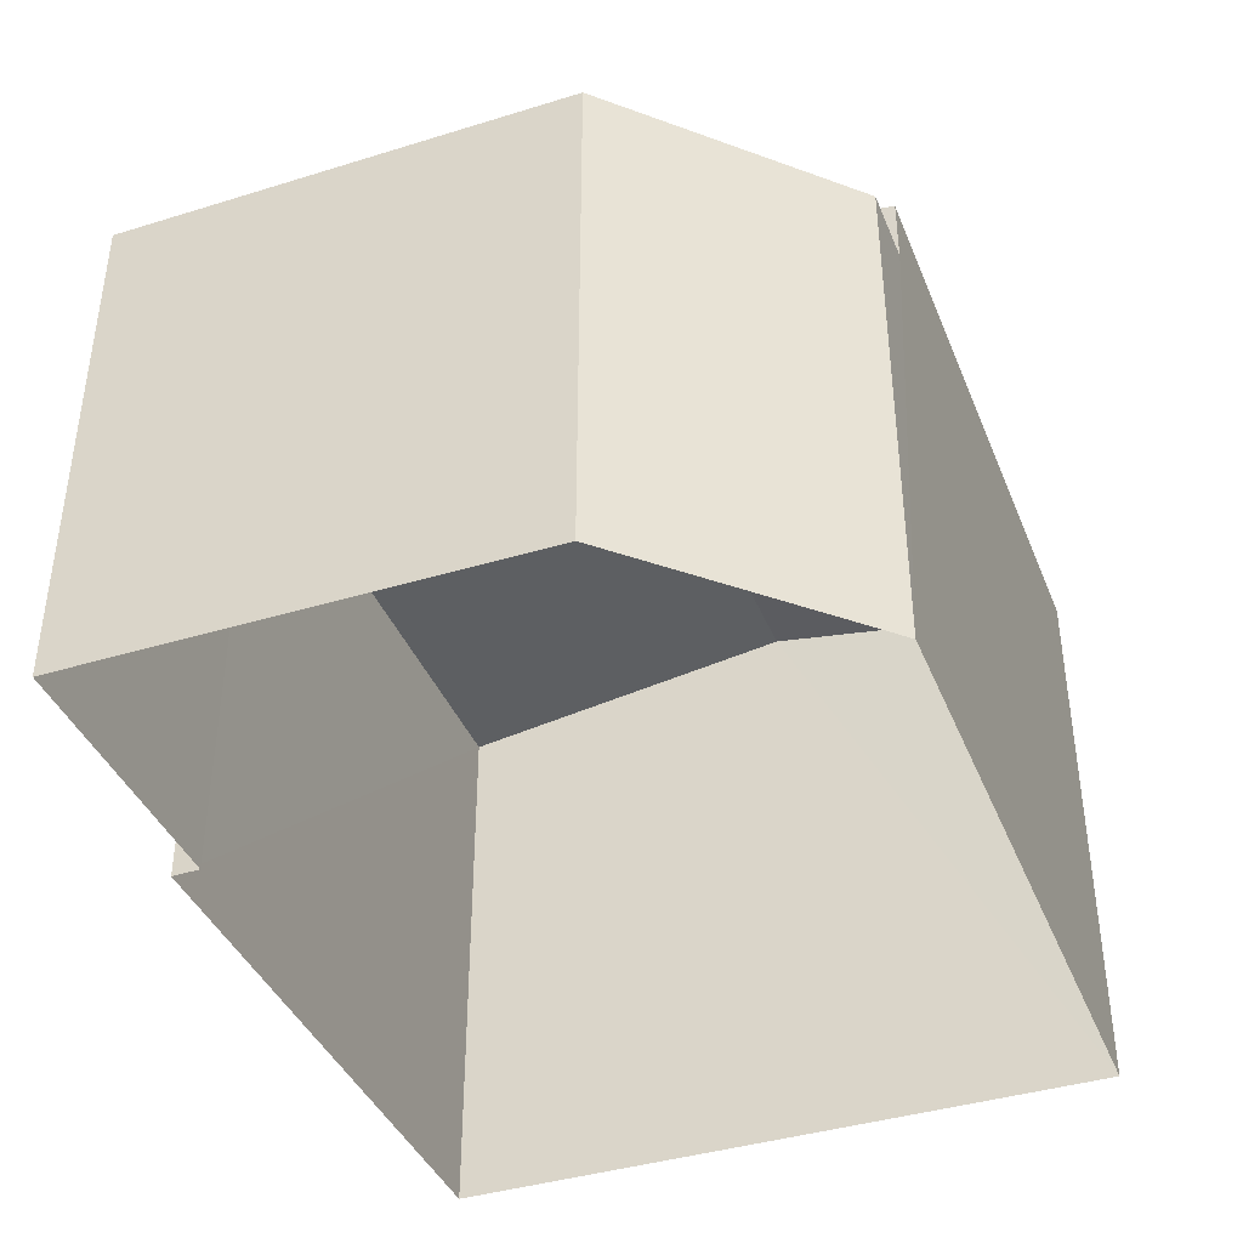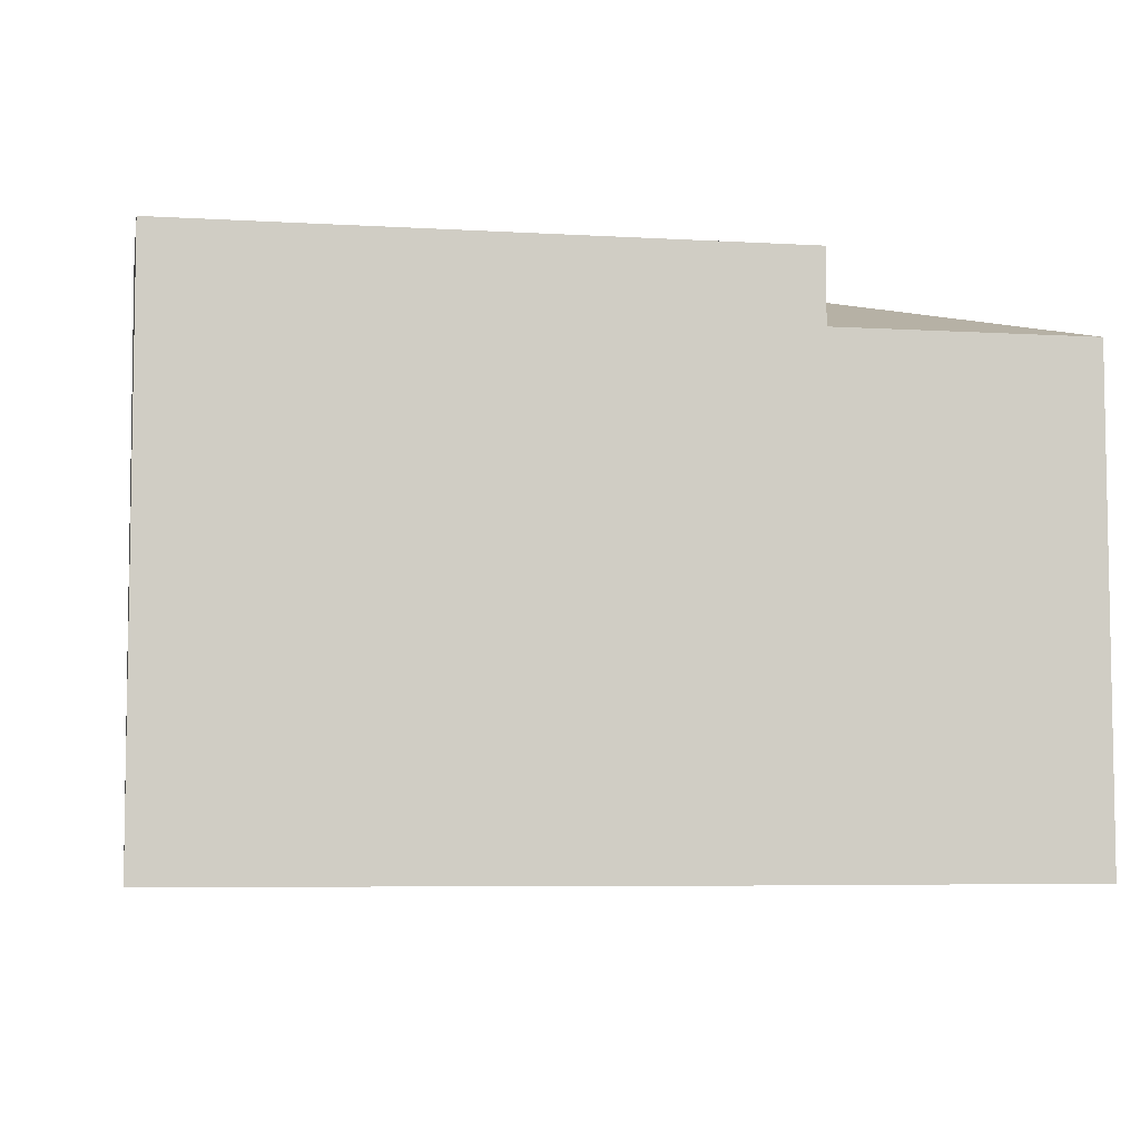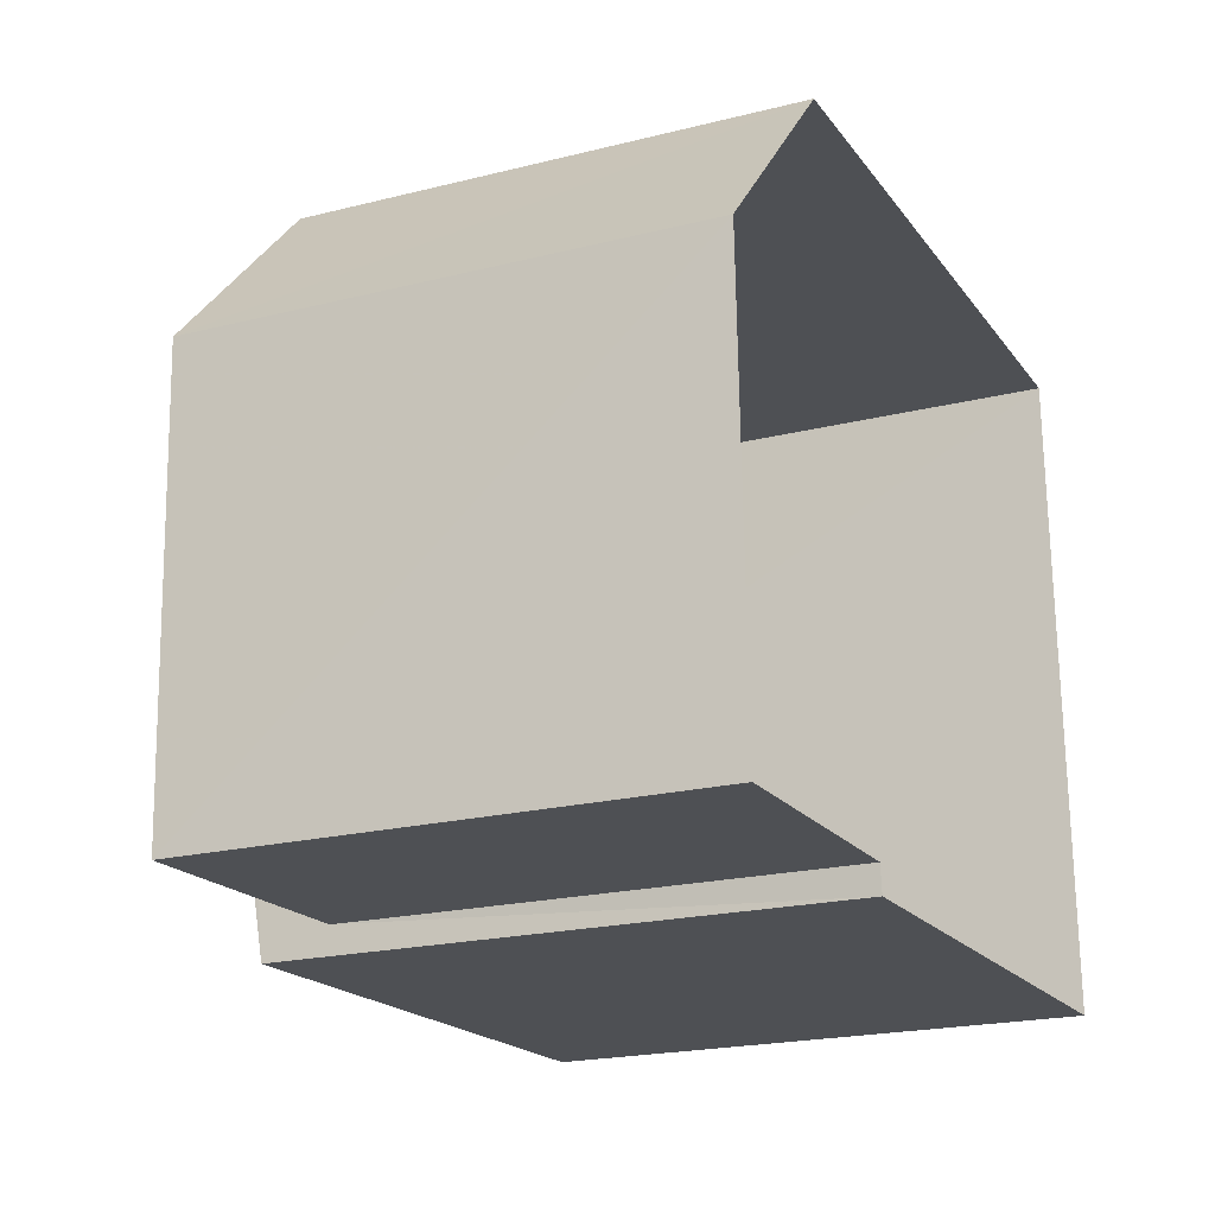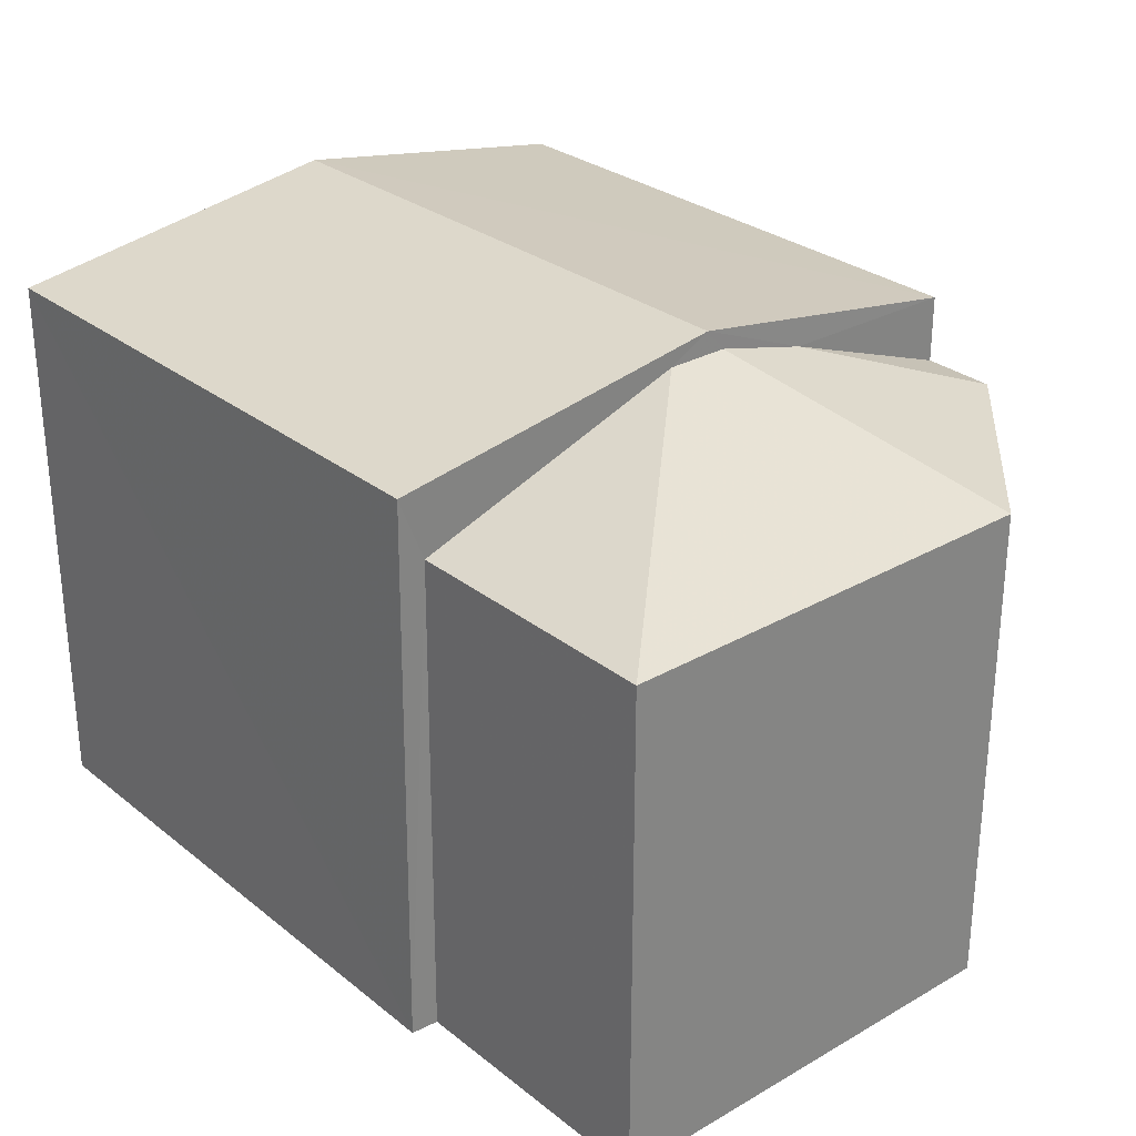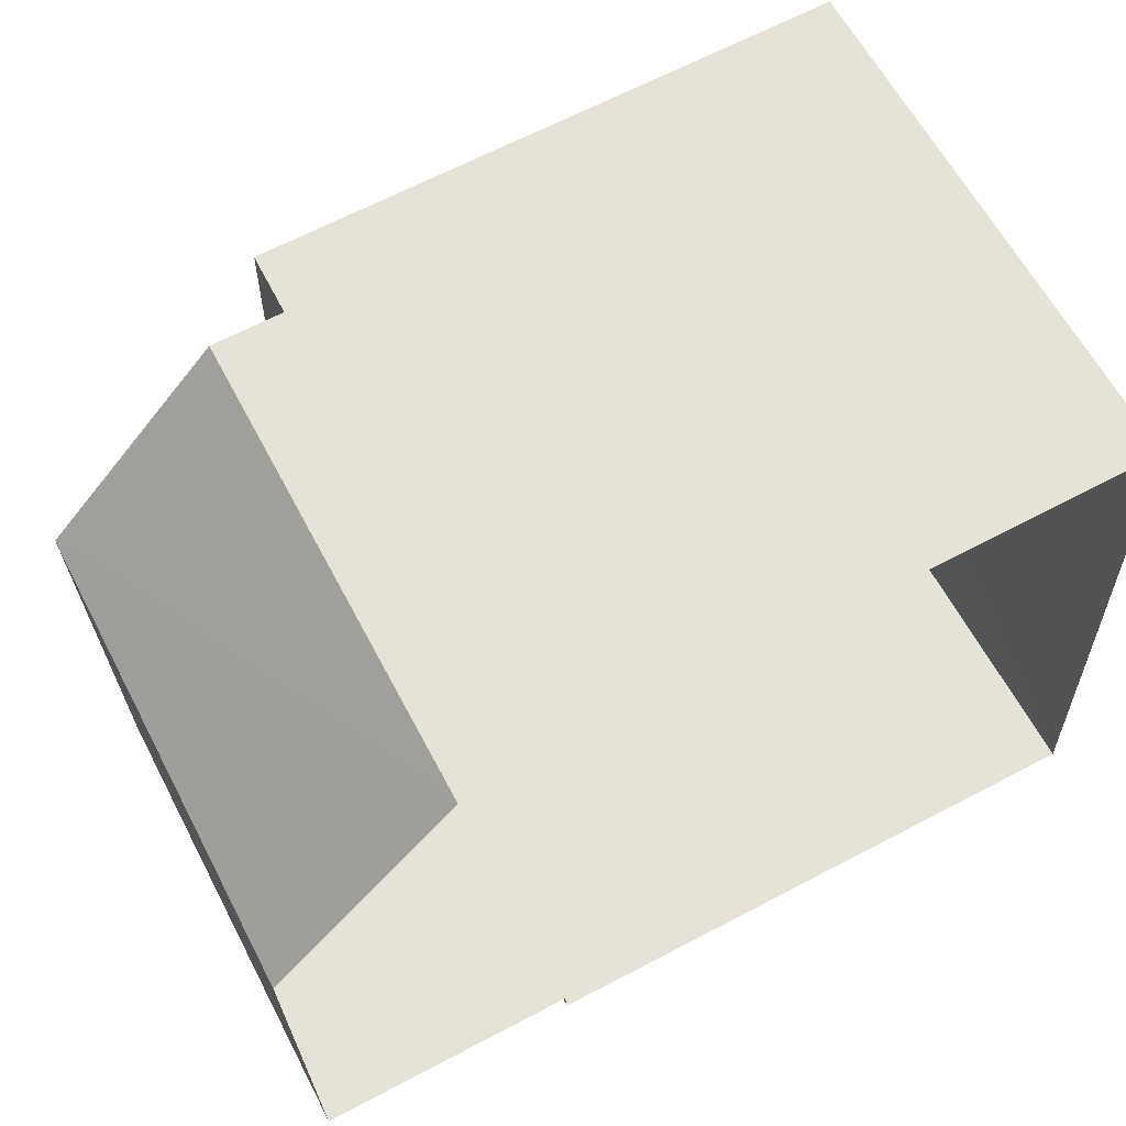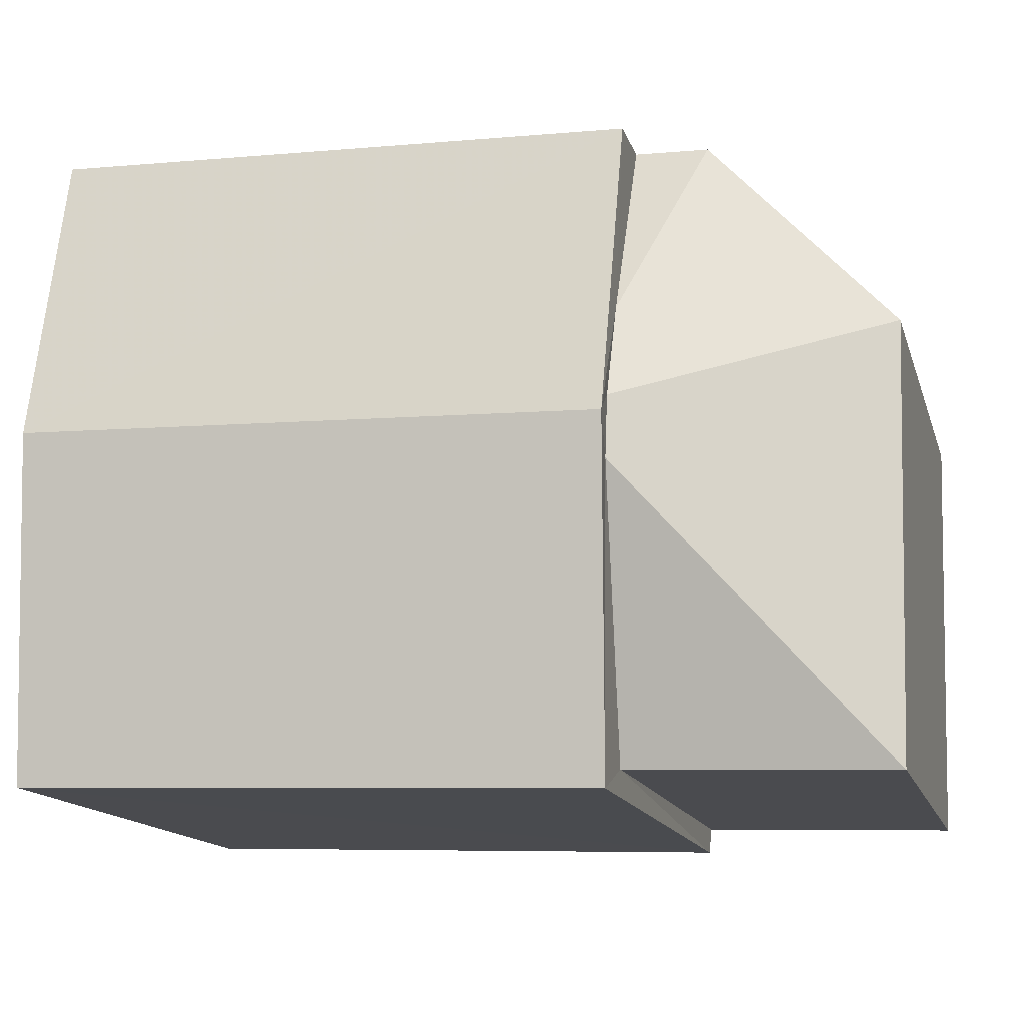
<metadata>
{"format":"obj","ext":"obj","renderer":"f3d","projection":"perspective","resolution":1024,"background":"white","views":[{"elev":-40.0,"azim":108.7,"up":"+Z"},{"elev":-6.3,"azim":-12.2,"up":"+Z"},{"elev":-20.6,"azim":114.6,"up":"+Y"},{"elev":28.7,"azim":47.2,"up":"+Z"},{"elev":61.8,"azim":152.3,"up":"+Y"},{"elev":-14.7,"azim":15.0,"up":"+Y"}]}
</metadata>
<code>
v -3.729e+05 -1.057e+05 21.87
v -3.729e+05 -1.057e+05 21.87
v -3.729e+05 -1.057e+05 21.87
v -3.729e+05 -1.057e+05 21.87
v -3.729e+05 -1.057e+05 21.87
v -3.729e+05 -1.057e+05 21.87
v -3.729e+05 -1.057e+05 21.87
v -3.729e+05 -1.057e+05 28.34
v -3.729e+05 -1.057e+05 28.34
v -3.729e+05 -1.057e+05 29.57
v -3.729e+05 -1.057e+05 28.34
v -3.729e+05 -1.057e+05 29.24
v -3.729e+05 -1.057e+05 28.34
v -3.729e+05 -1.057e+05 29.88
v -3.729e+05 -1.057e+05 29.21
v -3.729e+05 -1.057e+05 29.21
v -3.729e+05 -1.057e+05 29.88
v -3.729e+05 -1.057e+05 28.34
v -3.729e+05 -1.057e+05 29.57
v -3.729e+05 -1.057e+05 29.21
v -3.729e+05 -1.057e+05 29.21
f 1 2 3
f 1 3 4
f 4 3 5
f 3 6 7
f 5 3 7
f 8 9 10
f 11 12 13
f 14 15 16
f 14 17 15
f 10 9 18
f 19 10 18
f 12 18 13
f 12 19 18
f 17 20 21
f 17 14 20
f 8 2 9
f 8 3 2
f 20 7 6
f 21 20 6
f 9 2 1
f 18 9 1
f 18 1 4
f 13 18 4
f 16 11 5
f 5 11 4
f 16 15 11
f 4 11 13
f 16 5 14
f 5 7 14
f 7 20 14
f 11 15 12
f 3 8 6
f 12 15 17
f 21 6 8
f 21 10 17
f 10 21 8
f 12 17 19
f 17 10 19

</code>
